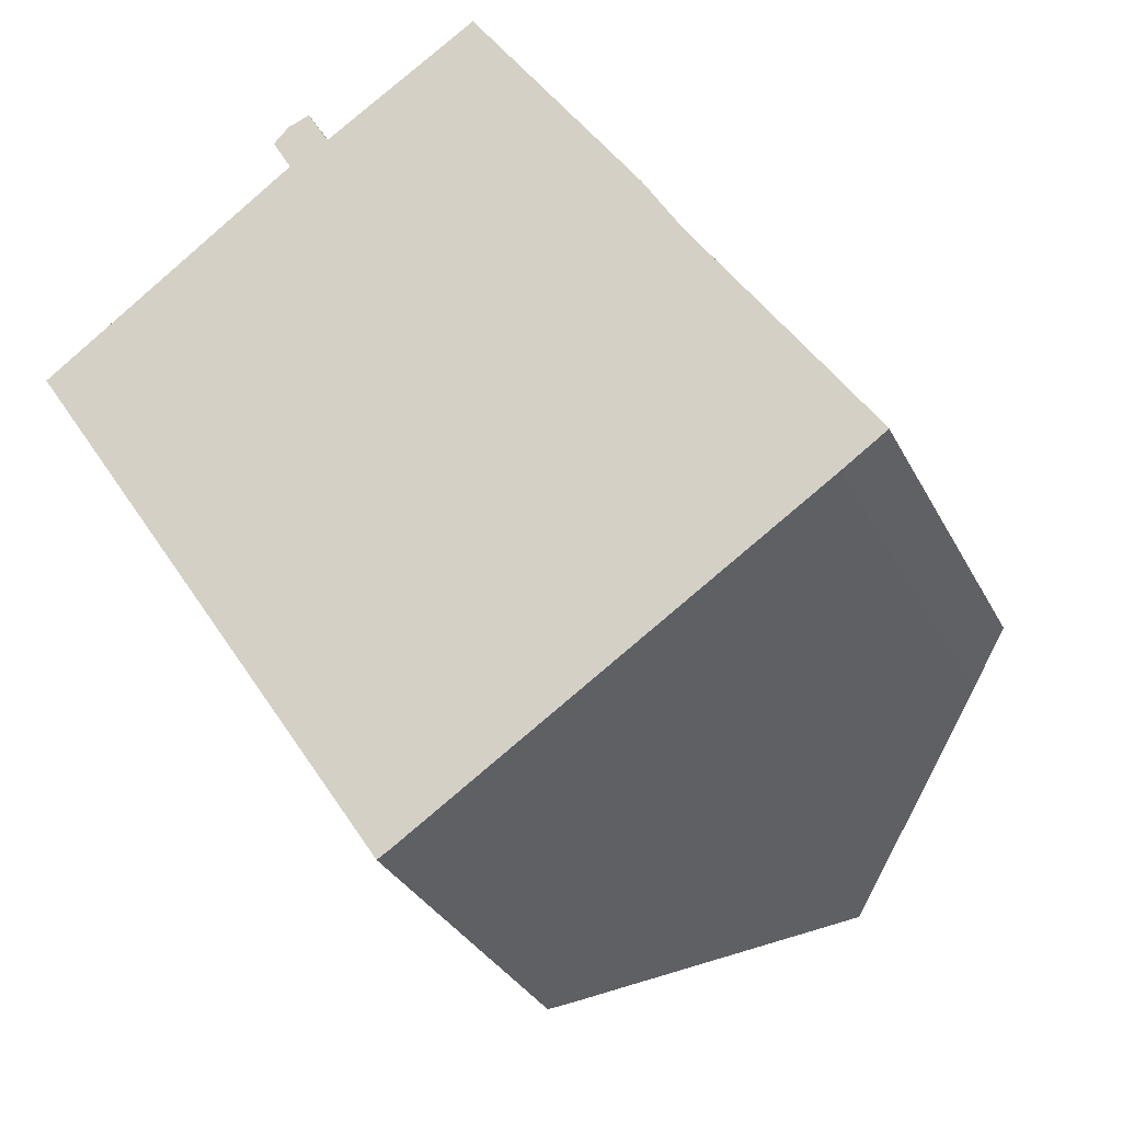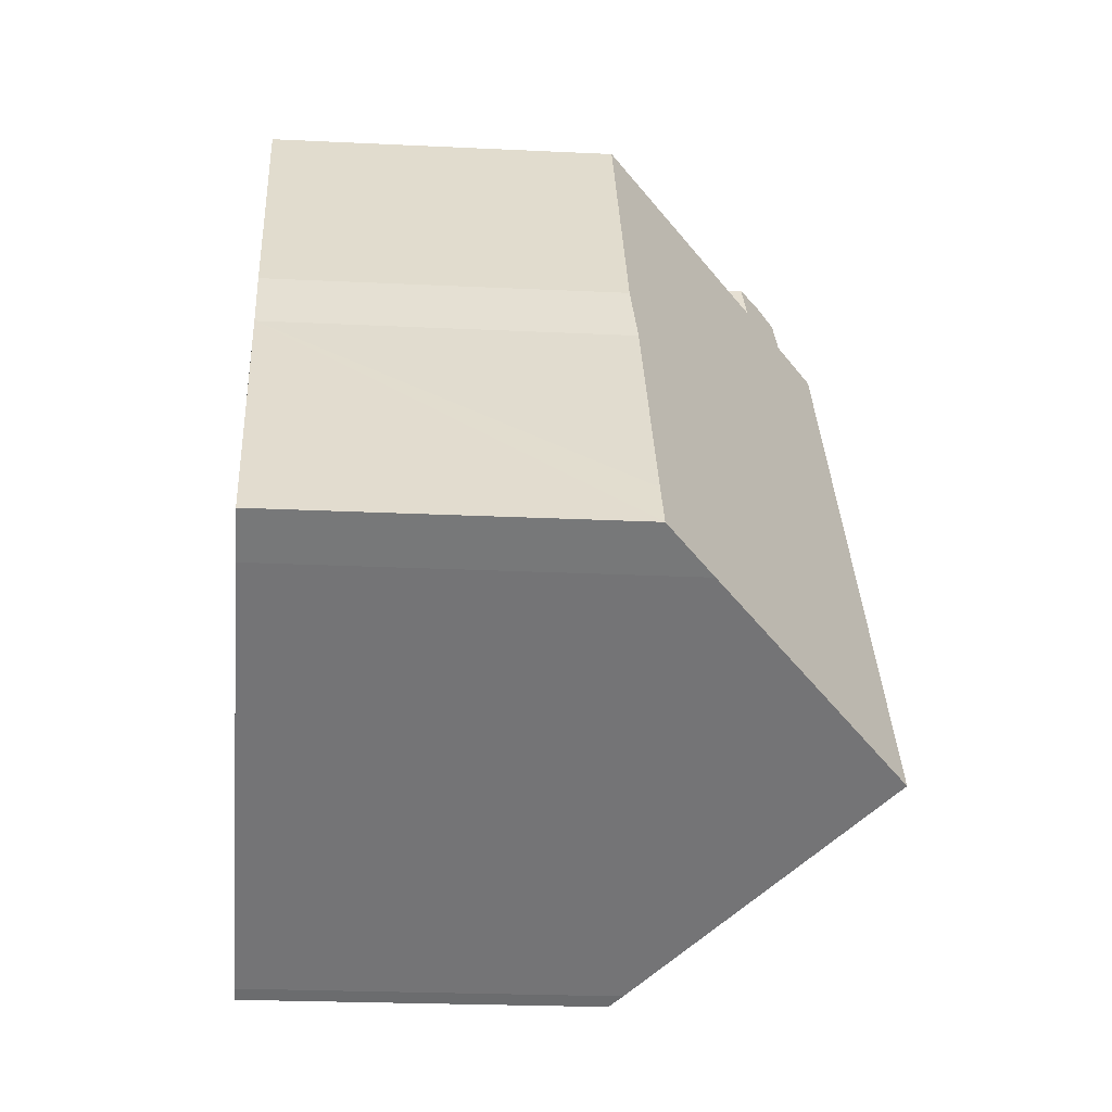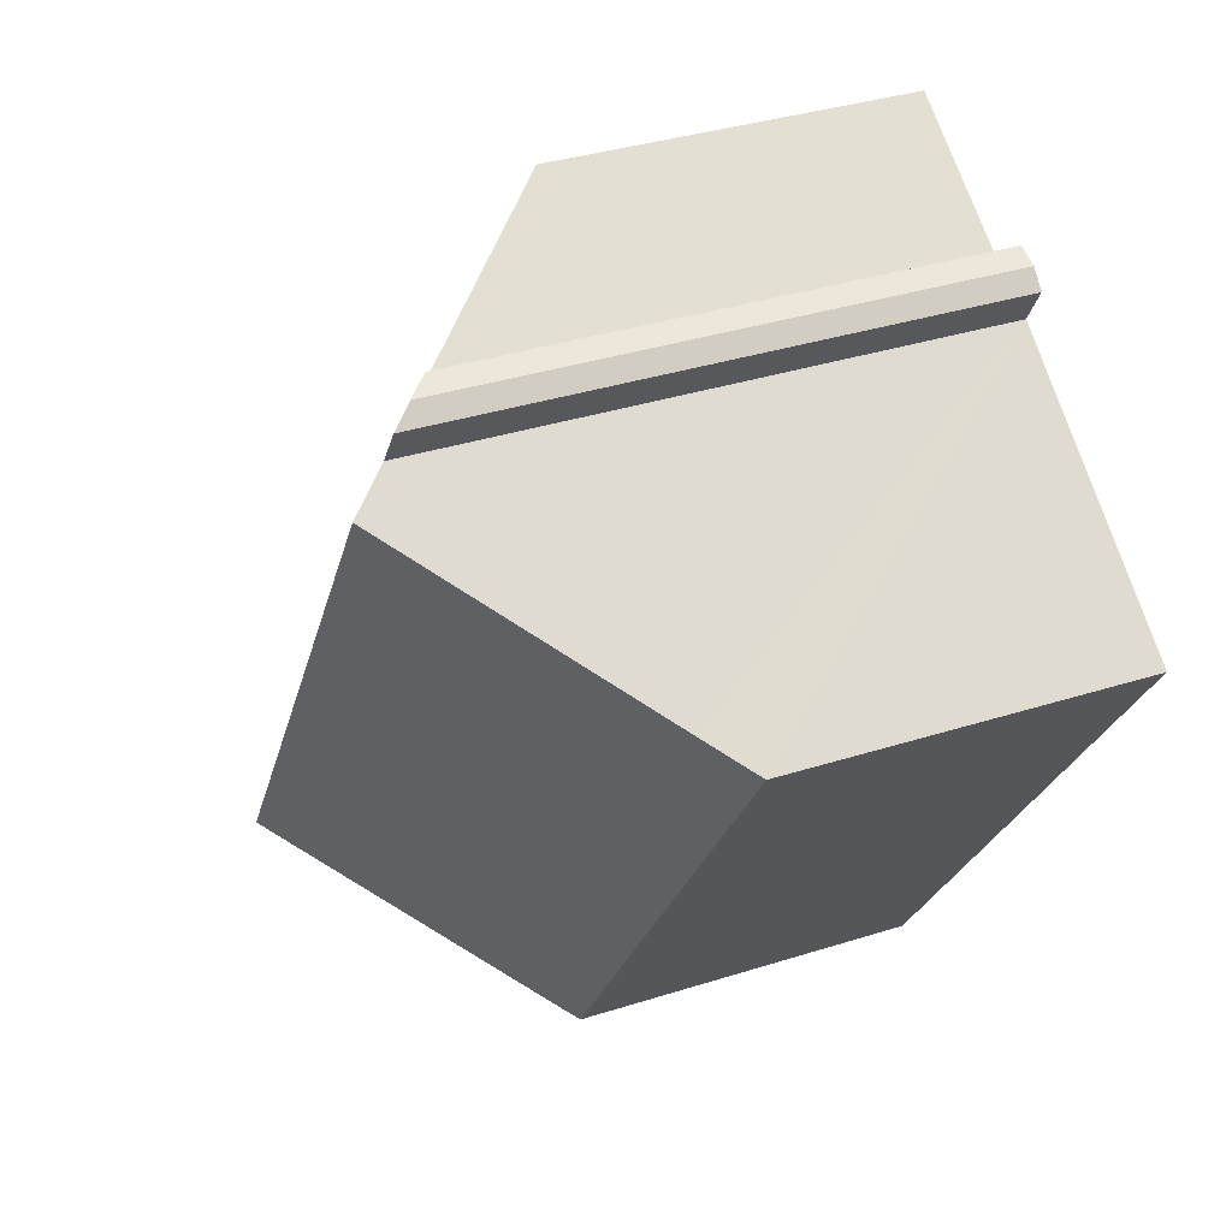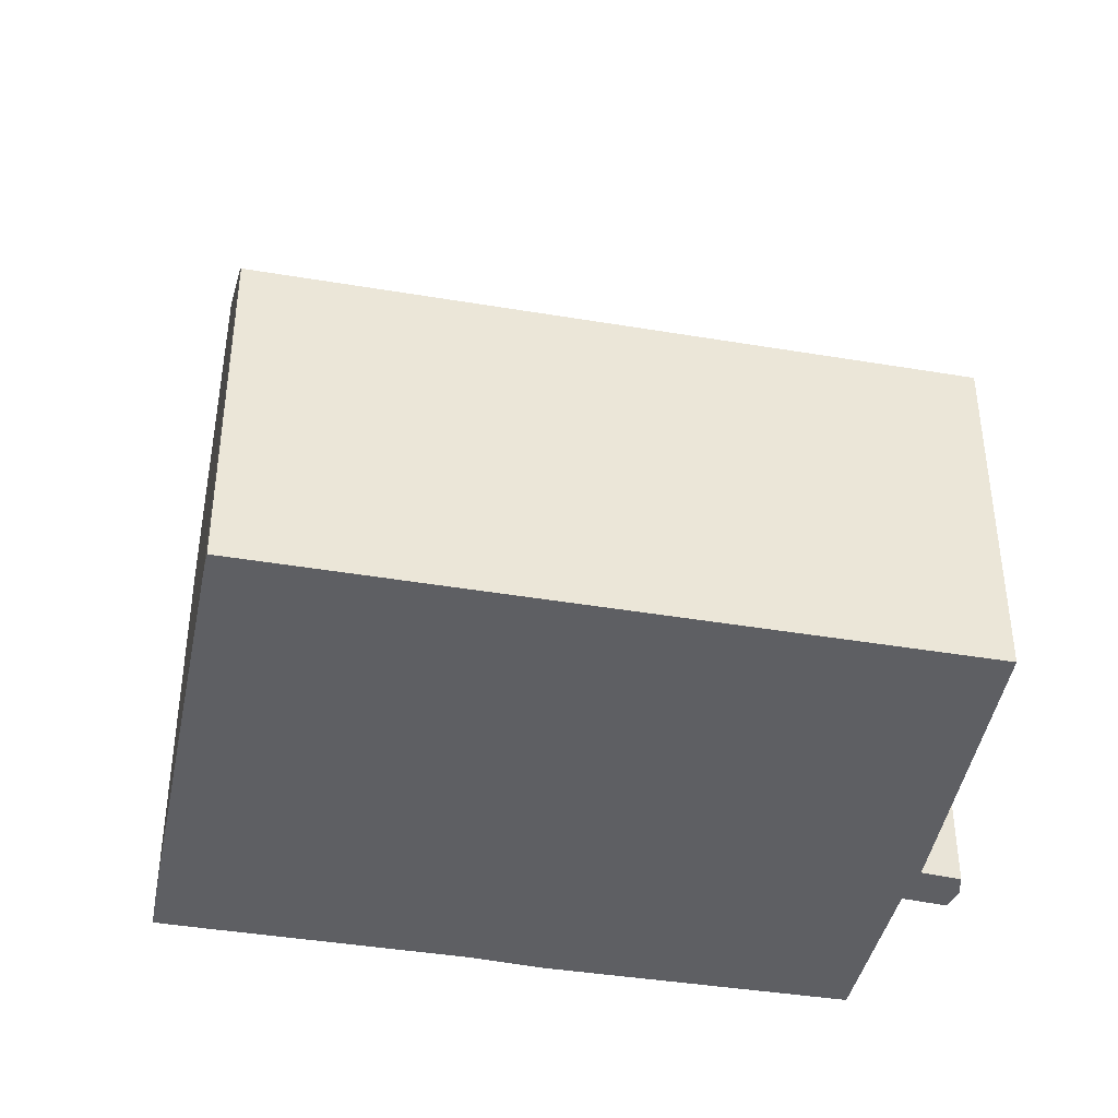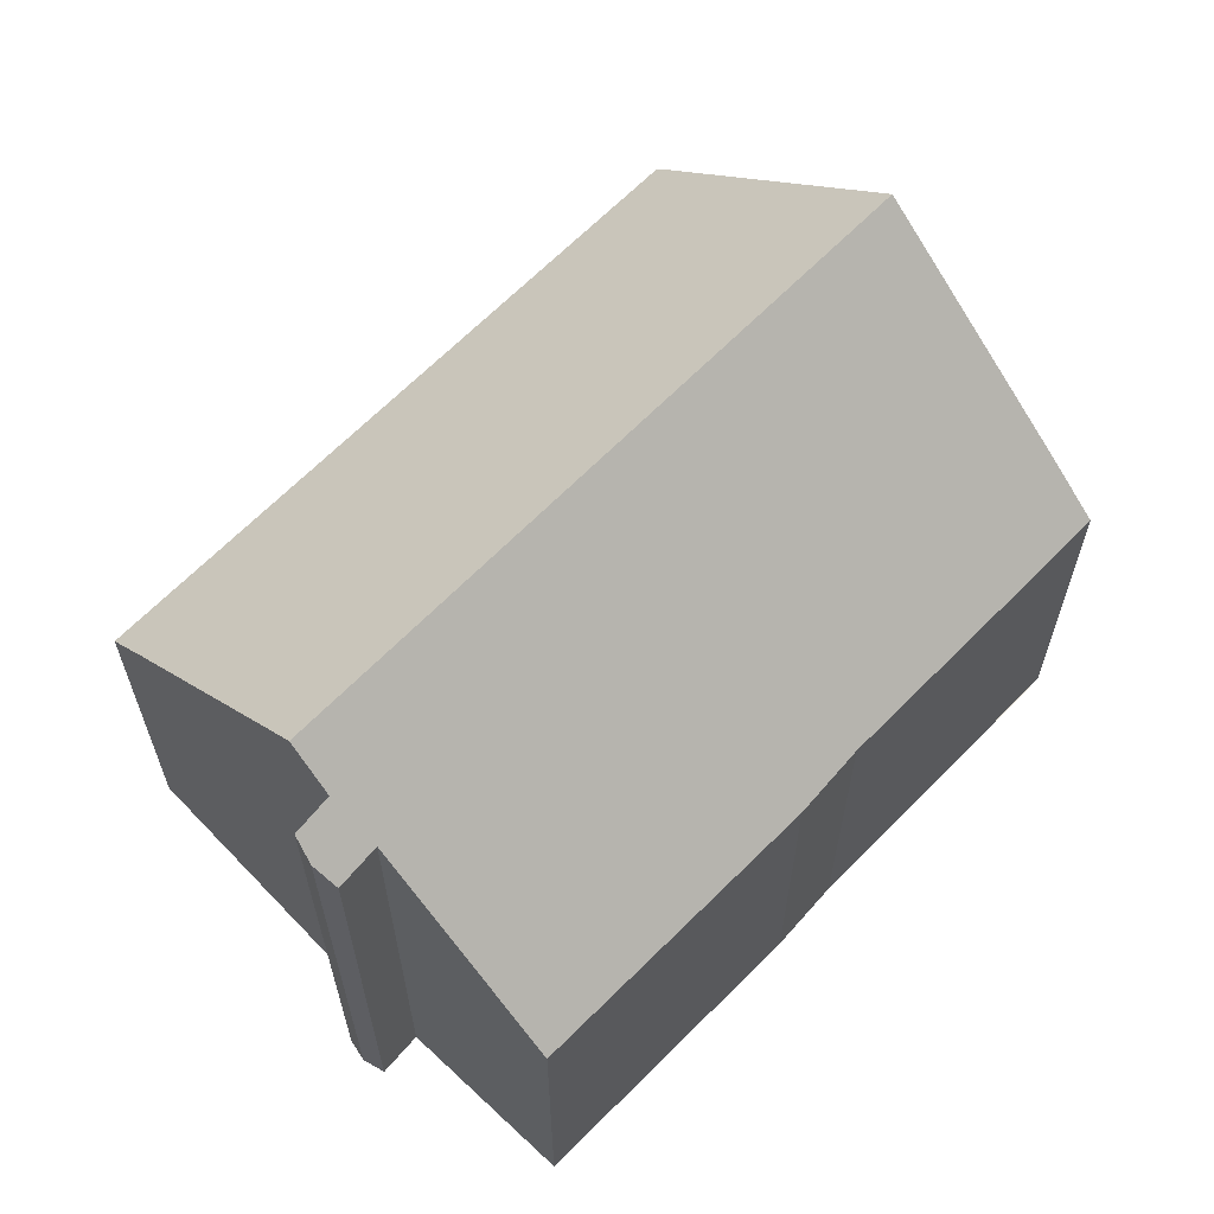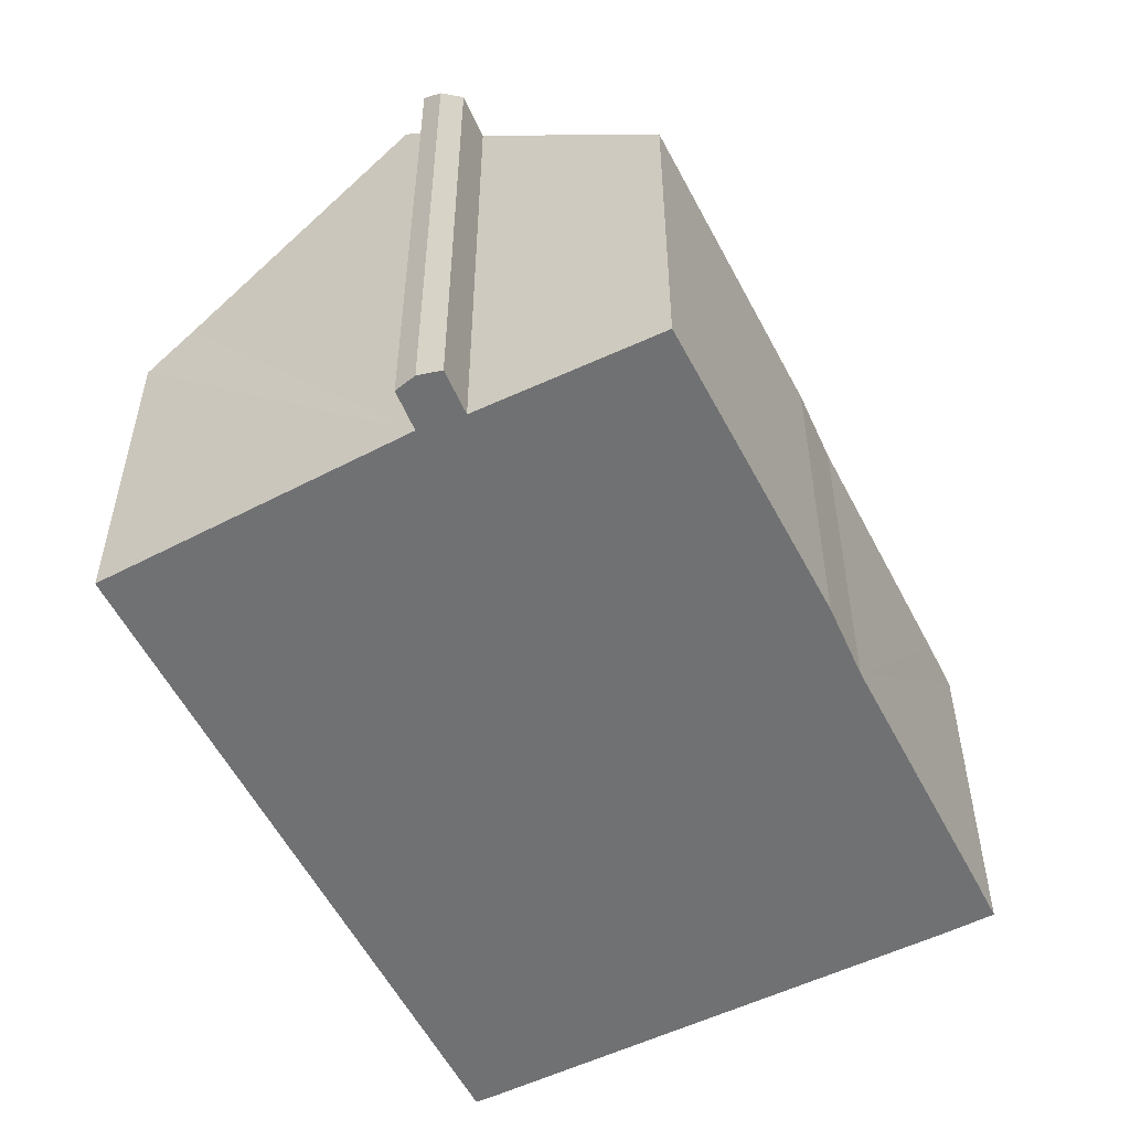
<metadata>
{"format":"obj","ext":"obj","renderer":"f3d","projection":"perspective","resolution":1024,"background":"white","views":[{"elev":-31.4,"azim":23.2,"up":"+Z"},{"elev":-22.6,"azim":85.2,"up":"+Z"},{"elev":35.7,"azim":-112.8,"up":"+Z"},{"elev":-41.9,"azim":-134.8,"up":"+Y"},{"elev":64.6,"azim":10.8,"up":"+Y"},{"elev":-55.2,"azim":-6.7,"up":"+Y"}]}
</metadata>
<code>
v  4.775 7.971 -7.269
v  8.999 8.262 -13.1
v  8.708 7.966 -13.26
v  13.93 13.55 -9.823
v  5.072 13.55 3.633
v  2.9 7.974 -4.414
v  0.86 8.916 0.604
v  0 7.978 4.885e-16
v  0.815 8.867 0.573
v  14.24 7.973 1.058
v  6.776 11.77 4.659
v  10.3 8.039 6.908
v  5.405 12.62 5.01
v  5.859 12.68 4.199
v  15.1 8.055 -0.417
v  18.39 8.035 -5.386
v  19.05 8.039 -6.395
v  18.06 9.12 -7.082
v  5.756 12.18 5.377
v  6.261 11.72 5.555
v  10.3 -4.23e-16 6.908
v  14.24 -6.478e-17 1.058
v  15.1 2.553e-17 -0.417
v  19.05 3.916e-16 -6.395
v  18.39 3.298e-16 -5.386
v  6.776 -2.853e-16 4.659
v  6.261 -3.401e-16 5.555
v  18.06 4.336e-16 -7.082
v  8.999 8.019e-16 -13.1
v  13.93 6.015e-16 -9.823
v  8.714 7.965 -13.27
v  8.714 8.123e-16 -13.27
v  8.708 8.117e-16 -13.26
v  4.775 4.451e-16 -7.269
v  2.9 2.703e-16 -4.414
v  0 0 0
v  5.859 -2.571e-16 4.199
v  5.405 -3.068e-16 5.01
v  0.815 -3.509e-17 0.573
v  0.86 -3.698e-17 0.604
v  5.072 -2.225e-16 3.633
v  5.756 -3.292e-16 5.377
g defaultobject
f 1 2 3
f 2 1 4
f 4 1 5
f 5 1 6
f 5 6 7
f 7 6 8
f 7 8 9
f 10 11 12
f 11 10 13
f 13 10 14
f 14 10 15
f 14 15 5
f 5 15 16
f 5 16 4
f 4 16 17
f 4 17 18
f 11 19 20
f 19 11 13
f 21 10 12
f 10 21 22
f 10 23 15
f 23 10 22
f 23 16 15
f 16 23 17
f 17 23 24
f 24 23 25
f 20 26 11
f 26 20 27
f 17 28 18
f 28 17 24
f 18 2 4
f 2 18 28
f 2 28 29
f 29 28 30
f 29 31 2
f 31 29 32
f 31 33 3
f 33 31 32
f 33 1 3
f 1 33 34
f 1 34 6
f 6 34 8
f 8 34 35
f 8 35 36
f 37 13 14
f 13 37 38
f 7 14 5
f 14 7 37
f 37 7 9
f 37 9 8
f 37 8 36
f 37 36 39
f 37 39 40
f 37 40 41
f 38 19 13
f 19 38 42
f 42 20 19
f 20 42 27
f 26 12 11
f 12 26 21
f 35 39 36
f 39 35 26
f 26 35 34
f 26 34 33
f 26 33 21
f 21 33 32
f 21 32 29
f 21 29 30
f 21 30 22
f 22 30 28
f 22 28 23
f 23 28 25
f 25 28 24
f 27 42 26
f 37 26 42
f 41 26 37
f 40 26 41
f 38 37 42

</code>
